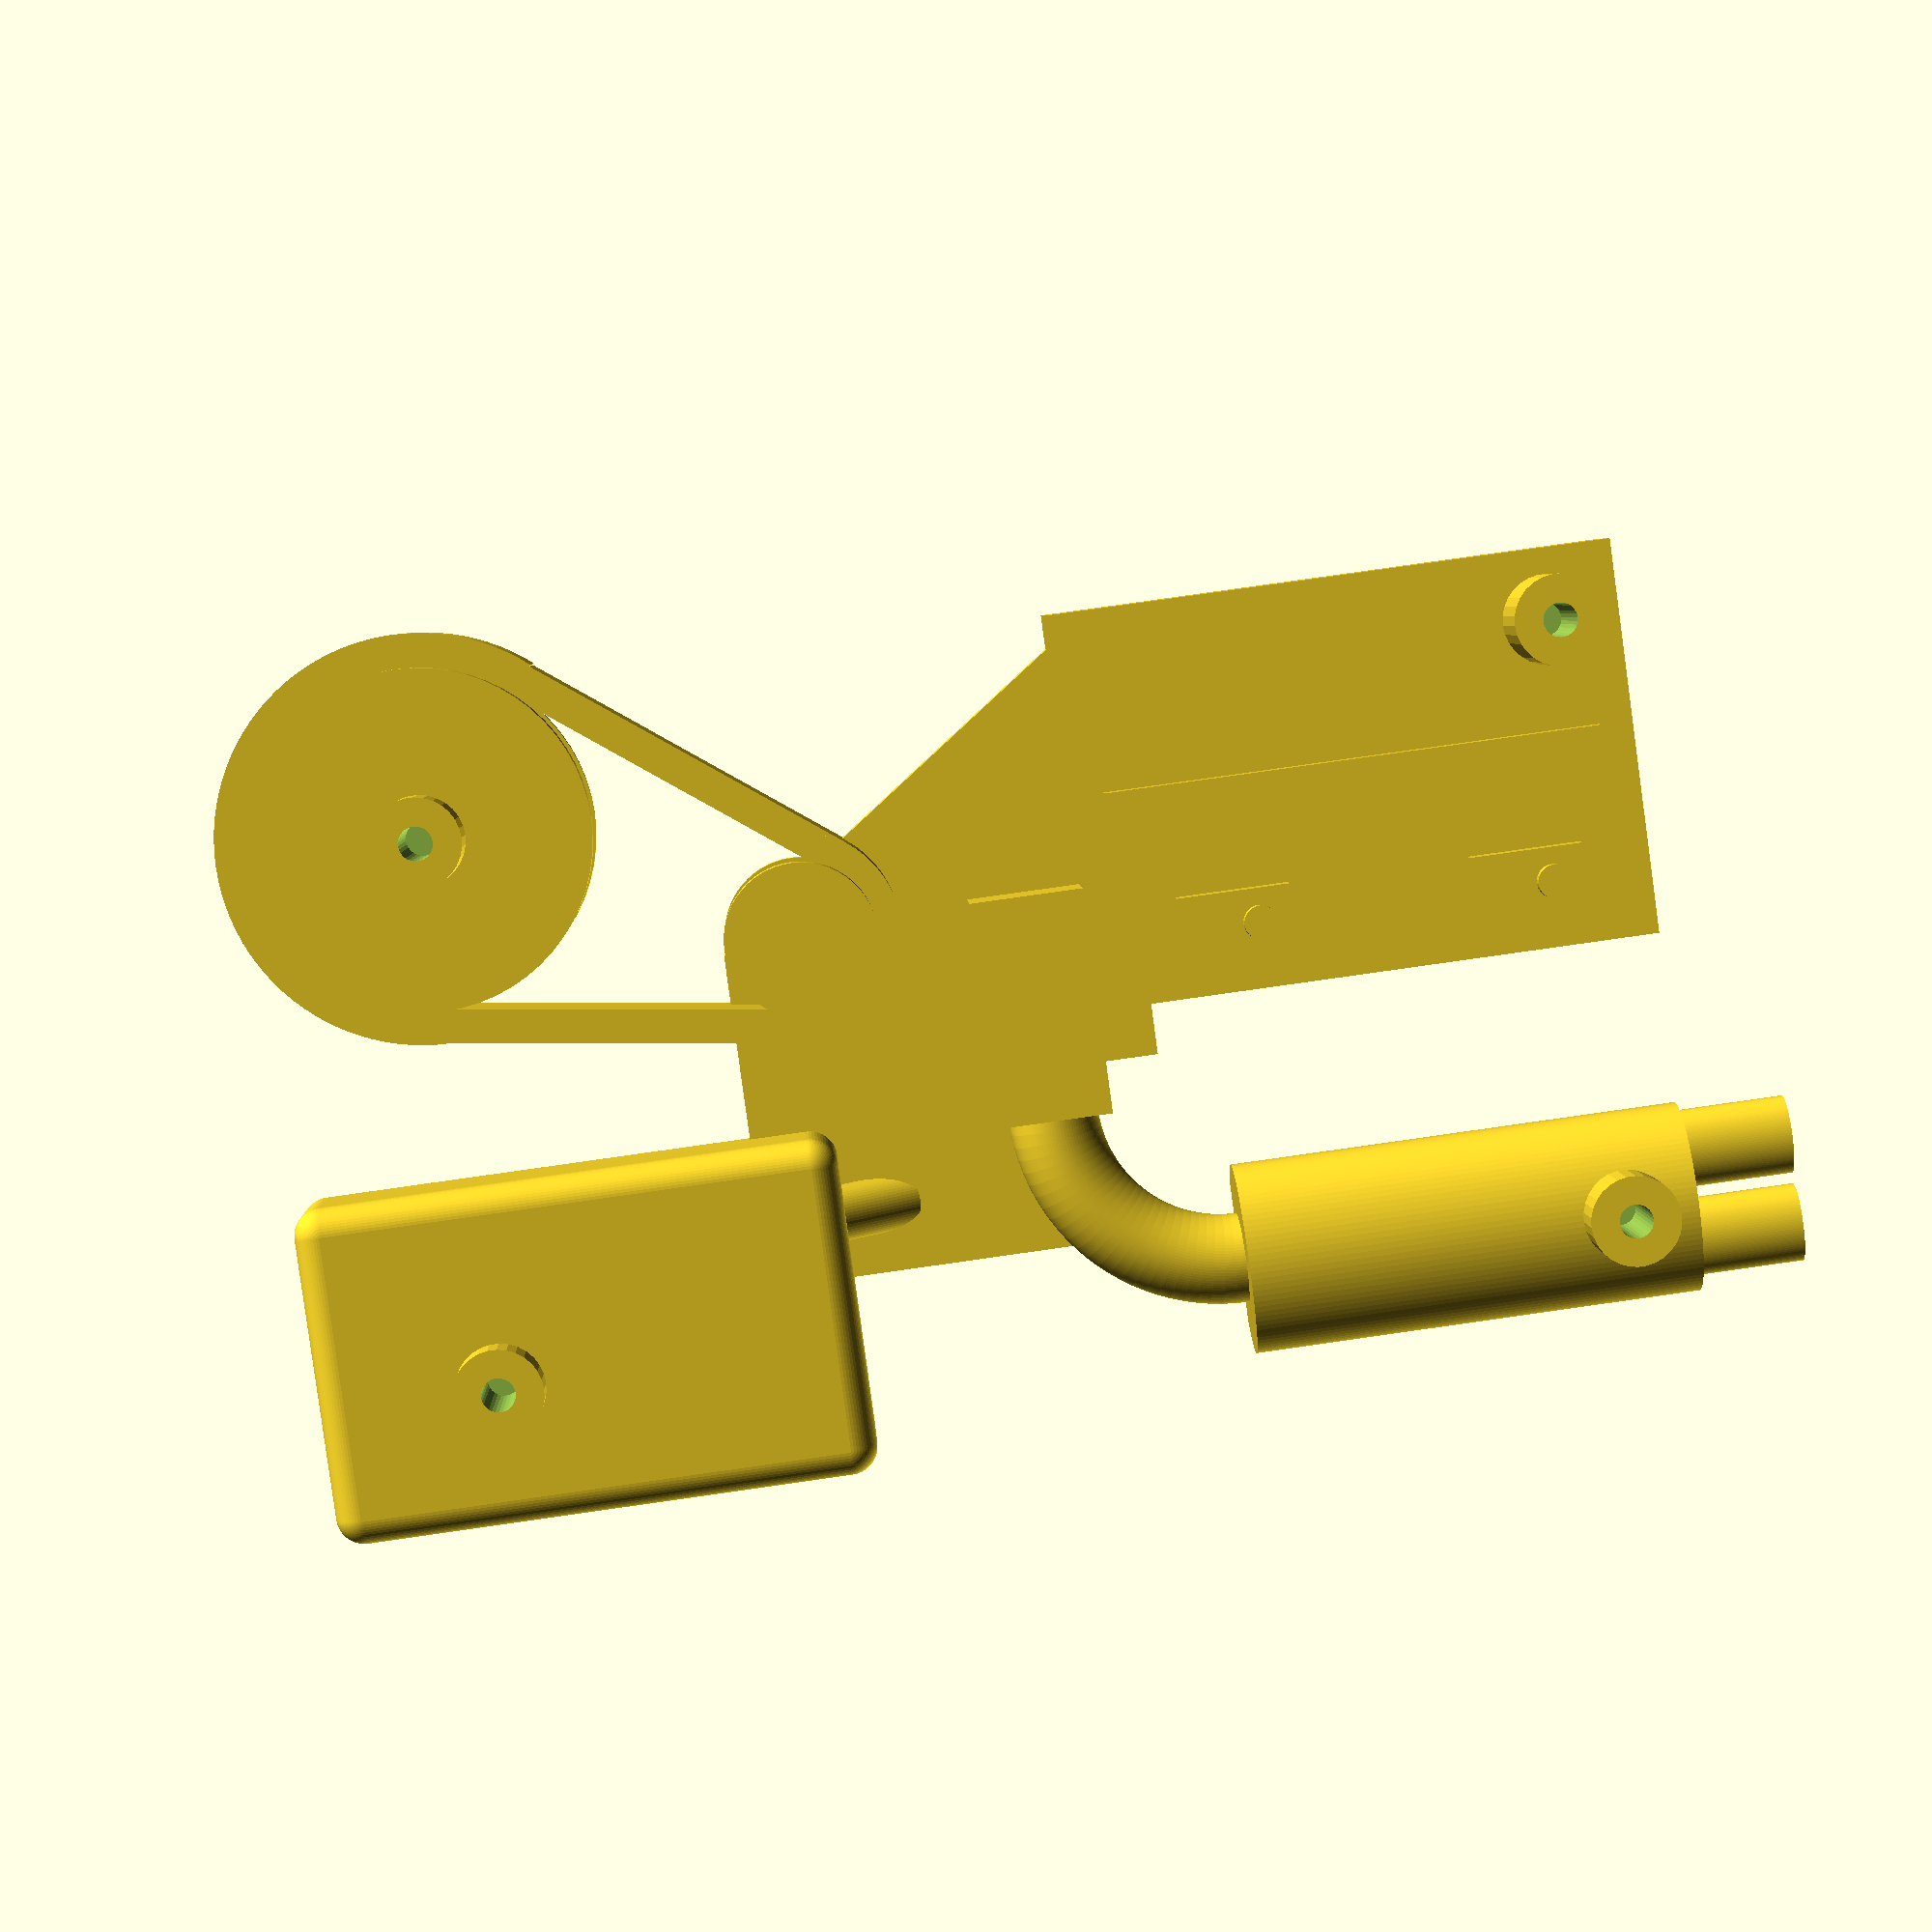
<openscad>

module exhaust() {
	translate([0,0,-1])
		rotate_extrude(convexity = 10, angle=90, $fn=100)
			translate([15, 0, 0])
				circle(r = 4, $fn = 100);
	translate([-40,15,0])
		rotate([0,90,0])
			scale([0.7,1,1])
				cylinder(h=40,d=17,$fn = 100);
	translate([-50,11,-2])
		rotate([0,90,0])
			scale([0.7,1,1])
				cylinder(h=10,d=7,$fn = 100);
	translate([-50,19,-2])
		rotate([0,90,0])
			scale([0.7,1,1])
				cylinder(h=10,d=7,$fn = 100);
	translate([10, -20, -6])
		cube([10,20,10]);
}

module battery() {
	cube([50,35,8]);
	translate([3,16,2])
		cube([44,4,8]);
	translate([6,26,7])
		cableclamp();
	translate([32,26,7])
		cableclamp();
}

module cableclamp() {
	cube([10,6,3]);
	translate([3,3,0])
		cylinder(h=4,d=3,$fn=30);
}

module Edison()
{
    //Mock Edison
    difference() {
    cube([122.3,72,3]);
    //Mounting Holes
    translate([6.3,6.3,-3])
        cylinder(h=10,d=3,$fn=30);
    translate([6.3,59.1,-3])
        cylinder(h=10,d=3,$fn=30);
    translate([48,27.2,-3])
        cylinder(h=10,d=3,$fn=30);    
    translate([48,51.5,-3])
        cylinder(h=10,d=3,$fn=30);    
    translate([106.6,11.9,-3])
        cylinder(h=10,d=3,$fn=30);  
    translate([106.4,60.2,-3])
        cylinder(h=10,d=3,$fn=30); 
    }
}

module Supports() {
	translate([6.3,59.1,9])
        cylinder(h=12,d=8,$fn=30);
	translate([6.3,6.3,9])
        cylinder(h=12,d=8,$fn=30);
    translate([106.6,11.9,9])
        cylinder(h=12,d=8,$fn=30);  
    translate([106.4,60.2,9])
        cylinder(h=12,d=8,$fn=30); 	
}

module Pulley() {
    cylinder(h=10,d=25,$fn=60);
	translate([0,0,8])
        cylinder(h=2,d=30,$fn=60);
    cylinder(h=2,d=30,$fn=60);
	for (a =[0:20:360]) {	
		rotate(a)
			translate([0,11.5,1])
				cube([2,2,8]);
	}
}

module Belt() {
	rotate([0,0,-130])
		rotate_extrude(convexity = 10, angle=220, $fn=100)
			translate([15, 0, 0])
				square([3,8]);

	translate([-31, 13, 0])	
	rotate([0,0,70])
		rotate_extrude(convexity = 10, angle=175, $fn=100)
			translate([6.5, 0, 0])
				square([3,8]);	

	translate([0, 15, 0])	
		rotate([0,0,82])	
			cube([3,30,8]);
	
	translate([-11, -14, 0])	
		rotate([0,0,53])	
			cube([3,32,8]);	
}

module GasTank() {
	hull() {
	sphere(d=5,$fn=60);
	translate([43,0,0])
		sphere(d=5,$fn=60);
	translate([43,25,0])
		sphere(d=5,$fn=60);	
	translate([0,25,0])
		sphere(d=5,$fn=60);	
	translate([0,0,7])	
		sphere(d=5,$fn=60);
	translate([43,0,7])
		sphere(d=5,$fn=60);
	translate([43,25,7])
		sphere(d=5,$fn=60);	
	translate([0,25,7])
		sphere(d=5,$fn=60);	
	}
	translate([-8,5,-1])
		rotate([0,60,0])
			cylinder(h=12,d=5,$fn=60);
}

module Base() {
	cube([30,20,3]);
	translate([-4,-5,0])	
	rotate([0,0,-55])	
		cube([15,30,3]);
	translate([8,6,0])	
		cube([29,30,3]);
}

module Holes() {
	 //Mounting Holes
    translate([6.3,6.3,-3])
        cylinder(h=10,d=3,$fn=30);
    translate([6.3,59.1,-3])
        cylinder(h=10,d=3,$fn=30);     
    translate([106.6,11.9,-3])
        cylinder(h=10,d=3,$fn=30);  
    translate([106.4,60.2,-3])
        cylinder(h=10,d=3,$fn=30); 
}

//translate([0,0,21])
//	Edison();
difference() {
union() {
Supports();
//cube([122.3,72,6]);
translate([40,44,11])
	exhaust(); //Todo slice a flat on the bottom
translate([0,0,6])
	battery();
translate([106.6,11.9,6])
	Pulley();
translate([75,25,6])
	scale([0.45,0.45,1])
		Pulley();
translate([106.6,11.9,6])
	Belt();
translate([77,45,8])
	GasTank();
translate([45,20,6])
	Base();
}
translate([0,0,15])
	Holes();
translate([-13,-9,0])
	cube([140,90,7]);
}
</openscad>
<views>
elev=175.6 azim=352.2 roll=182.2 proj=p view=wireframe
</views>
